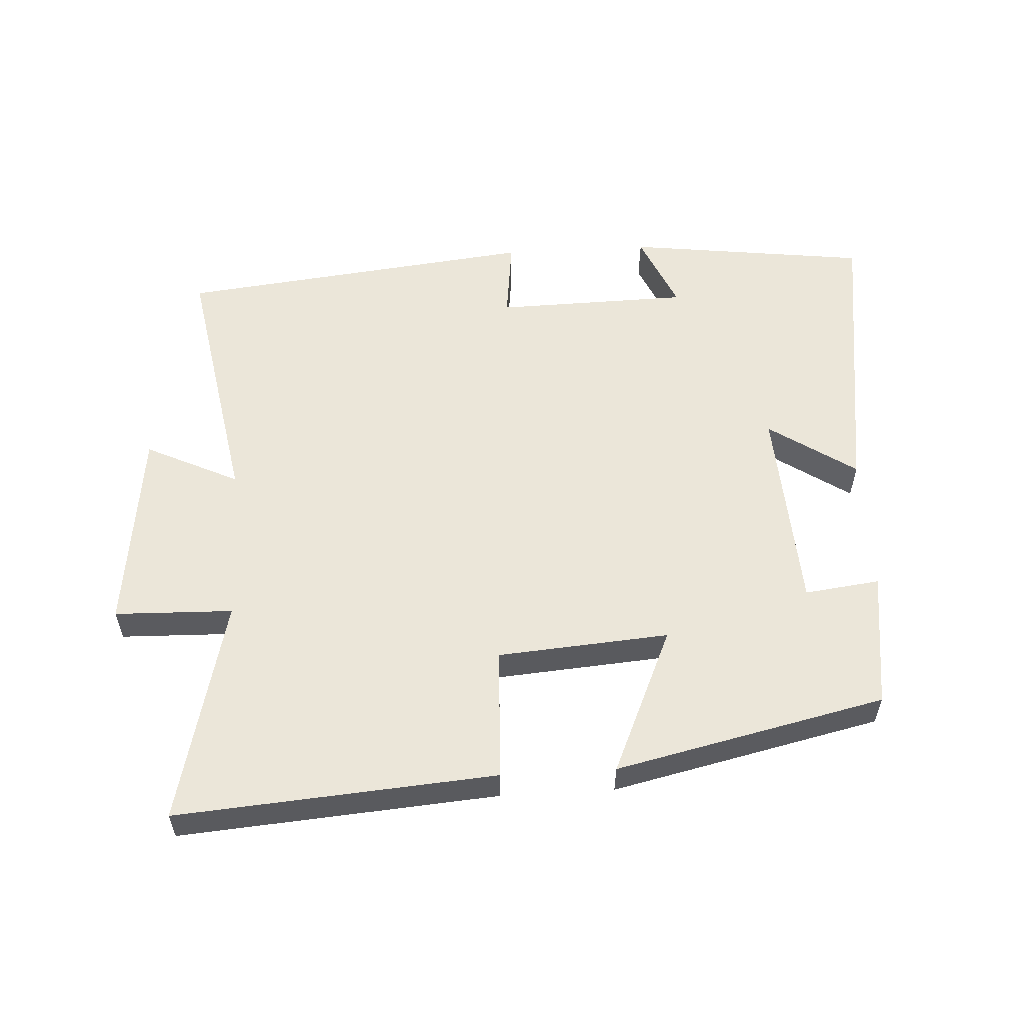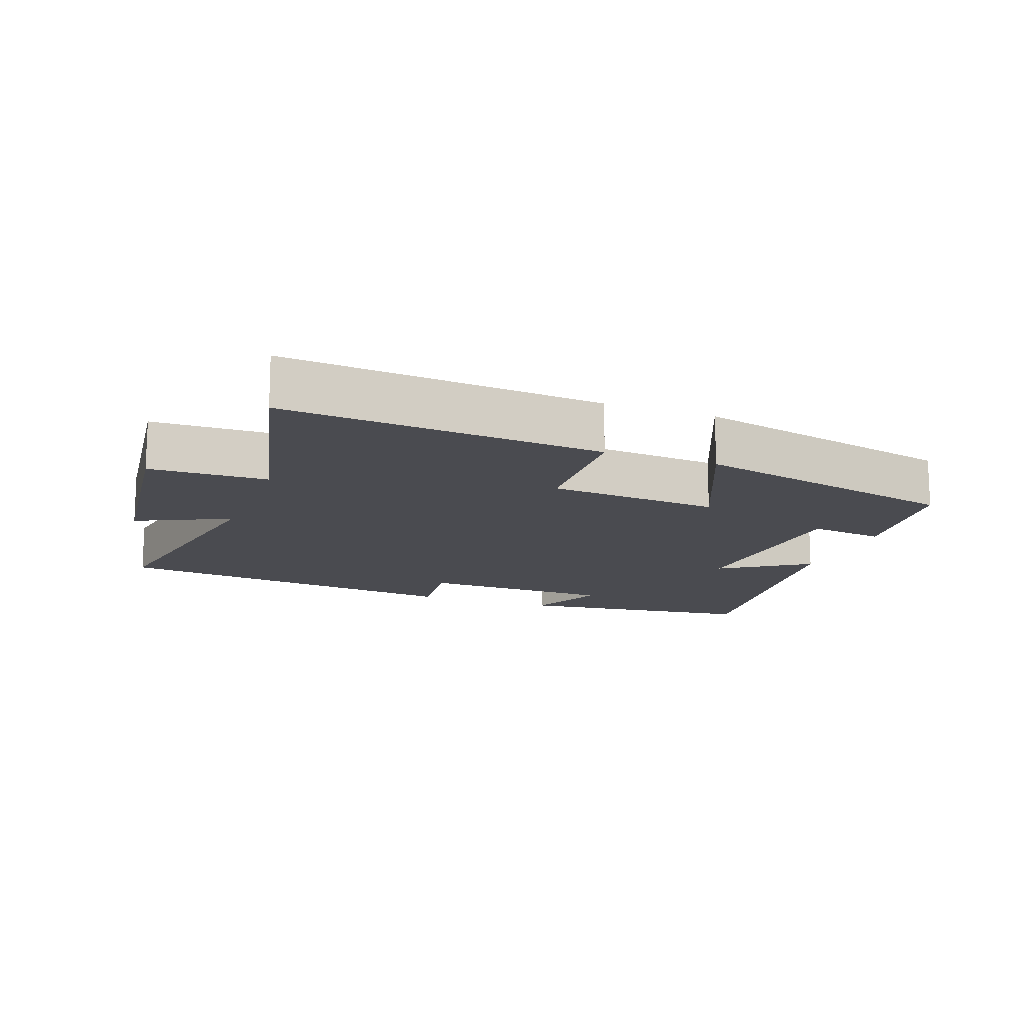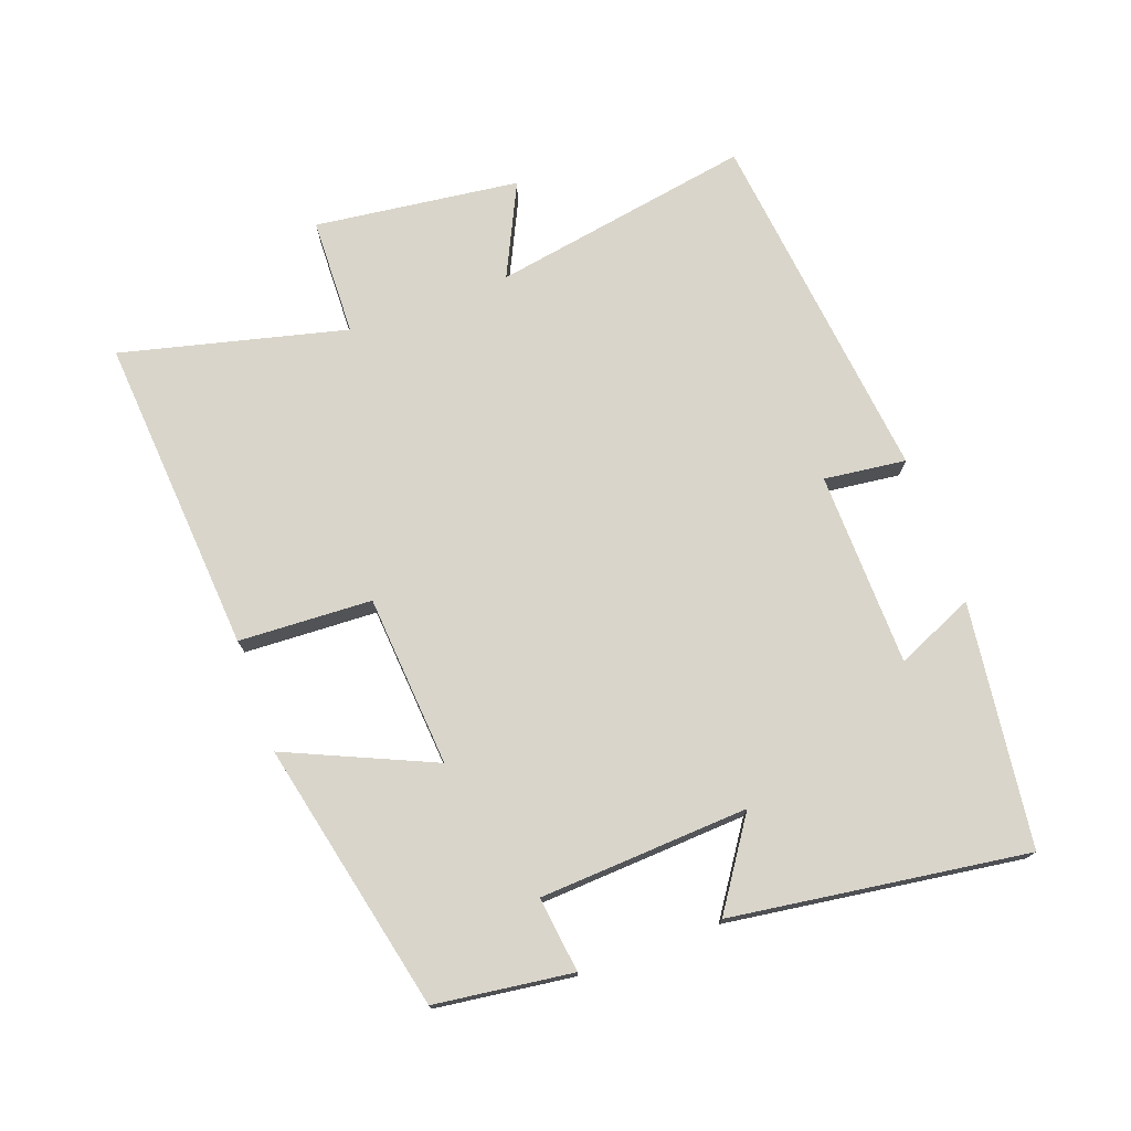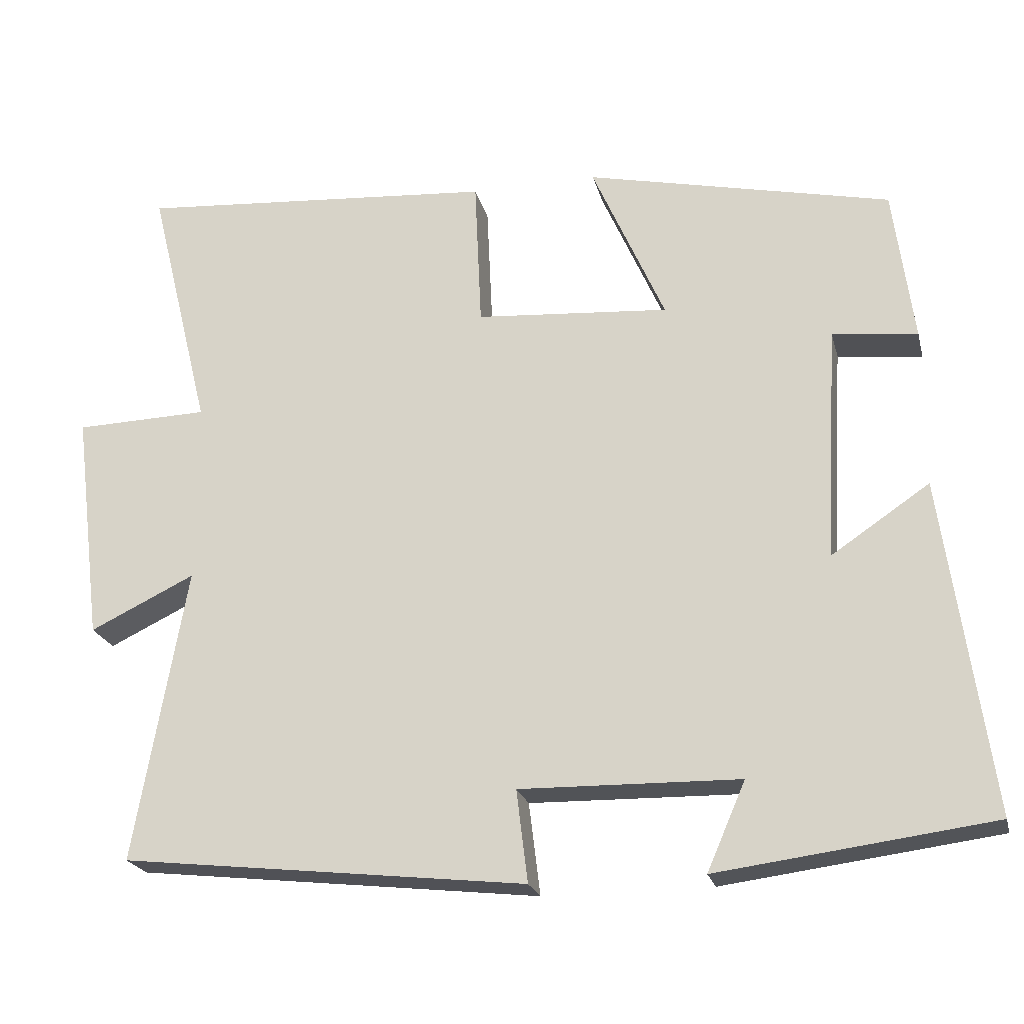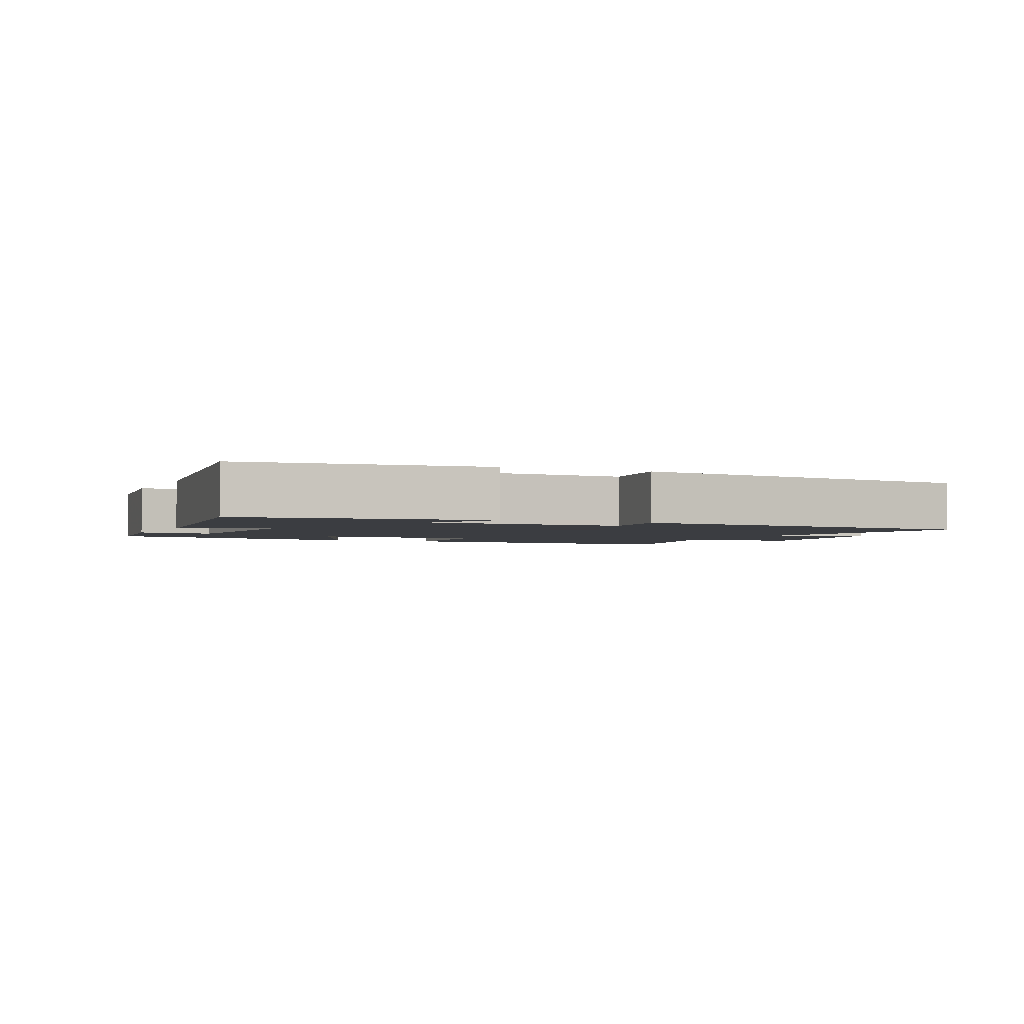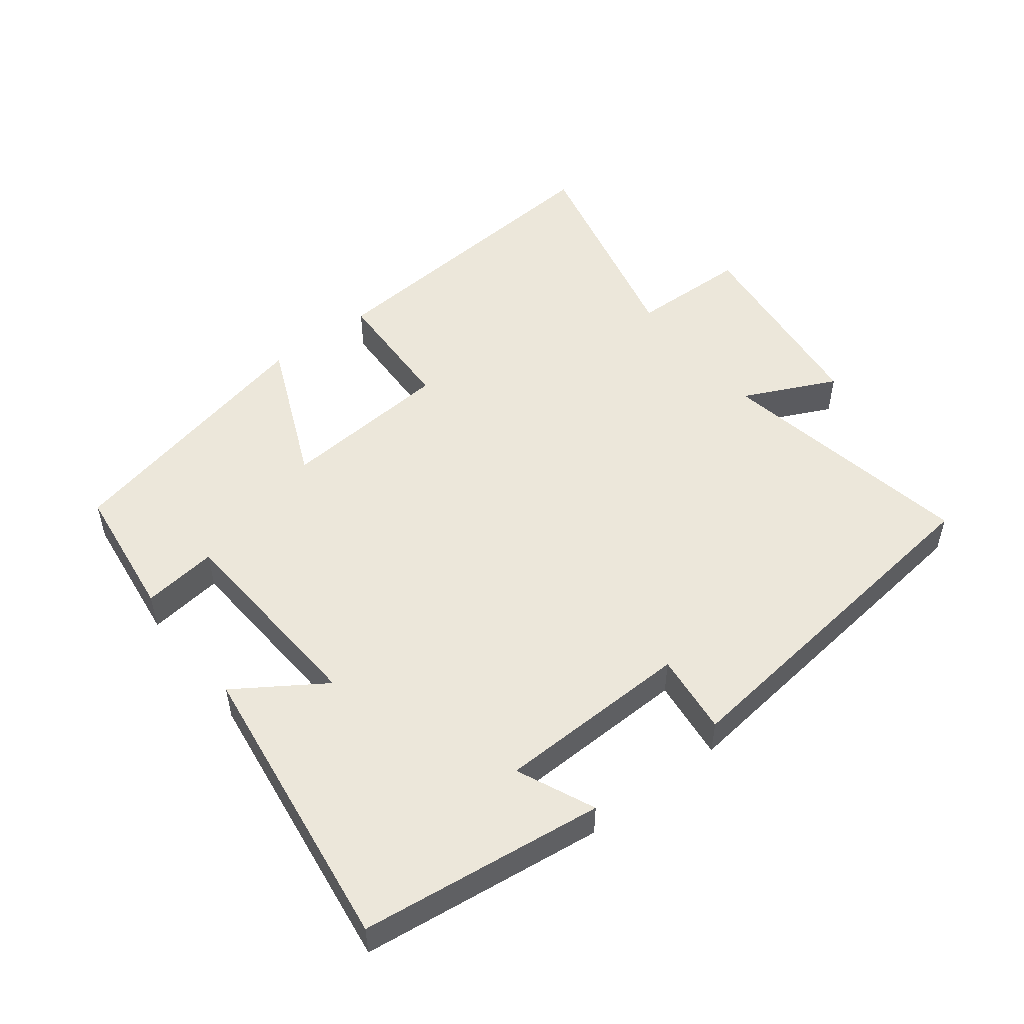
<metadata>
{"format":"obj","ext":"obj","renderer":"f3d","projection":"perspective","resolution":1024,"background":"white","views":[{"elev":56.5,"azim":-3.3,"up":"+Y"},{"elev":-14.4,"azim":-20.6,"up":"+Y"},{"elev":74.5,"azim":70.1,"up":"+Y"},{"elev":-22.2,"azim":13.6,"up":"+Z"},{"elev":-2.4,"azim":155.4,"up":"+Y"},{"elev":51.1,"azim":142.0,"up":"+Y"}]}
</metadata>
<code>
v 0.473 0.07 0.409
v 0.5 0.07 0.203
v 0.387 0.07 0.217
v 0.369 0.07 -0.097
v 0.5 0.07 -0.009
v 0.562 0.07 -0.453
v 0.197 0.07 -0.5
v 0.248 0.07 -0.383
v -0.044 0.07 -0.377
v -0.029 0.07 -0.5
v -0.569 0.07 -0.439
v -0.5 0.07 -0.047
v -0.64 0.07 -0.114
v -0.678 0.07 0.194
v -0.5 0.07 0.199
v -0.583 0.07 0.537
v -0.103 0.07 0.5
v -0.094 0.07 0.3
v 0.164 0.07 0.28
v 0.067 0.07 0.5
v 0.473 0 0.409
v 0.5 0 0.203
v 0.387 0 0.217
v 0.369 0 -0.097
v 0.5 0 -0.009
v 0.562 0 -0.453
v 0.197 0 -0.5
v 0.248 0 -0.383
v -0.044 0 -0.377
v -0.029 0 -0.5
v -0.569 0 -0.439
v -0.5 0 -0.047
v -0.64 0 -0.114
v -0.678 0 0.194
v -0.5 0 0.199
v -0.583 0 0.537
v -0.103 0 0.5
v -0.094 0 0.3
v 0.164 0 0.28
v 0.067 0 0.5
f 19 20 1 2
f 18 19 2 3
f 15 16 17 18
f 15 18 3 4
f 12 13 14 15
f 12 15 4
f 9 10 11 12
f 8 9 12 4
f 5 6 7 8
f 4 5 8
f 22 21 40 39
f 23 22 39 38
f 38 37 36 35
f 24 23 38 35
f 35 34 33 32
f 24 35 32
f 32 31 30 29
f 24 32 29 28
f 28 27 26 25
f 28 25 24
f 1 21 22 2
f 2 22 23 3
f 3 23 24 4
f 4 24 25 5
f 5 25 26 6
f 6 26 27 7
f 7 27 28 8
f 8 28 29 9
f 9 29 30 10
f 10 30 31 11
f 11 31 32 12
f 12 32 33 13
f 13 33 34 14
f 14 34 35 15
f 15 35 36 16
f 16 36 37 17
f 17 37 38 18
f 18 38 39 19
f 19 39 40 20
f 20 40 21 1

</code>
